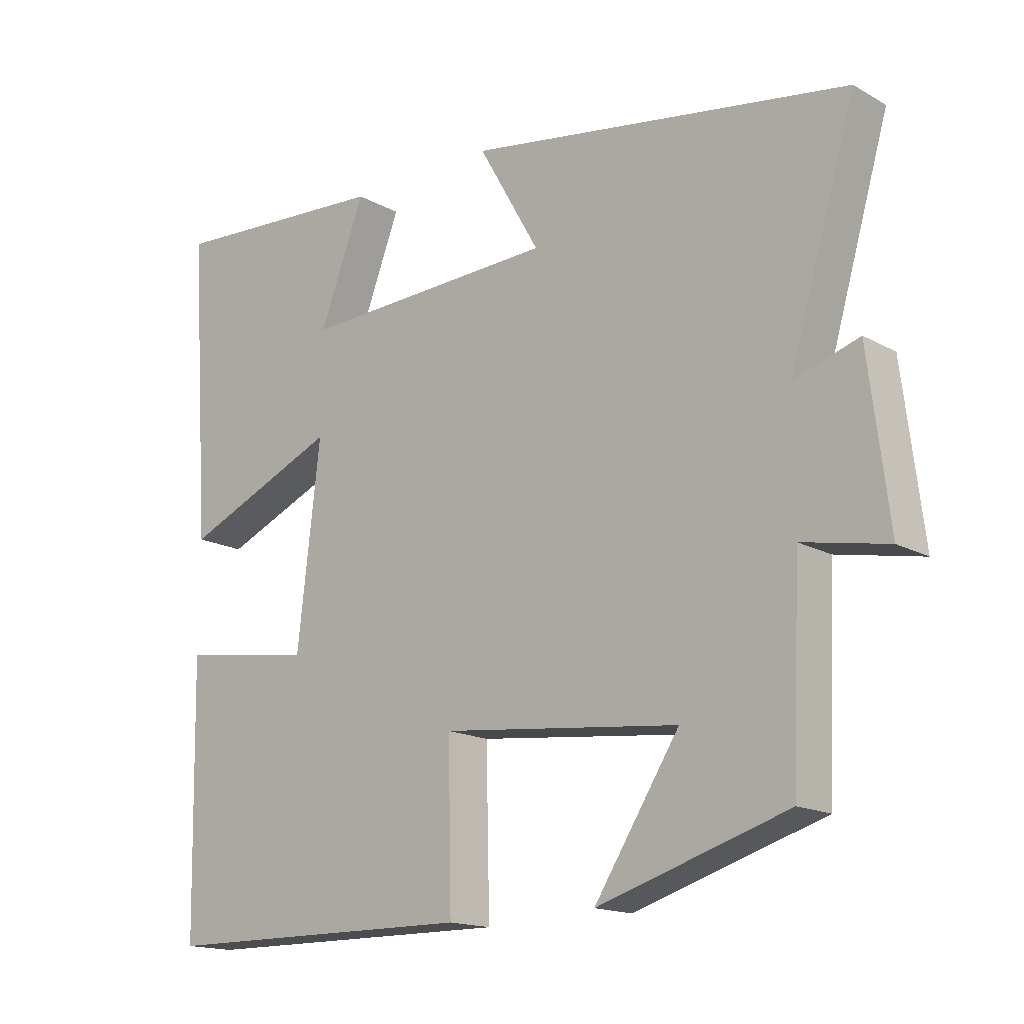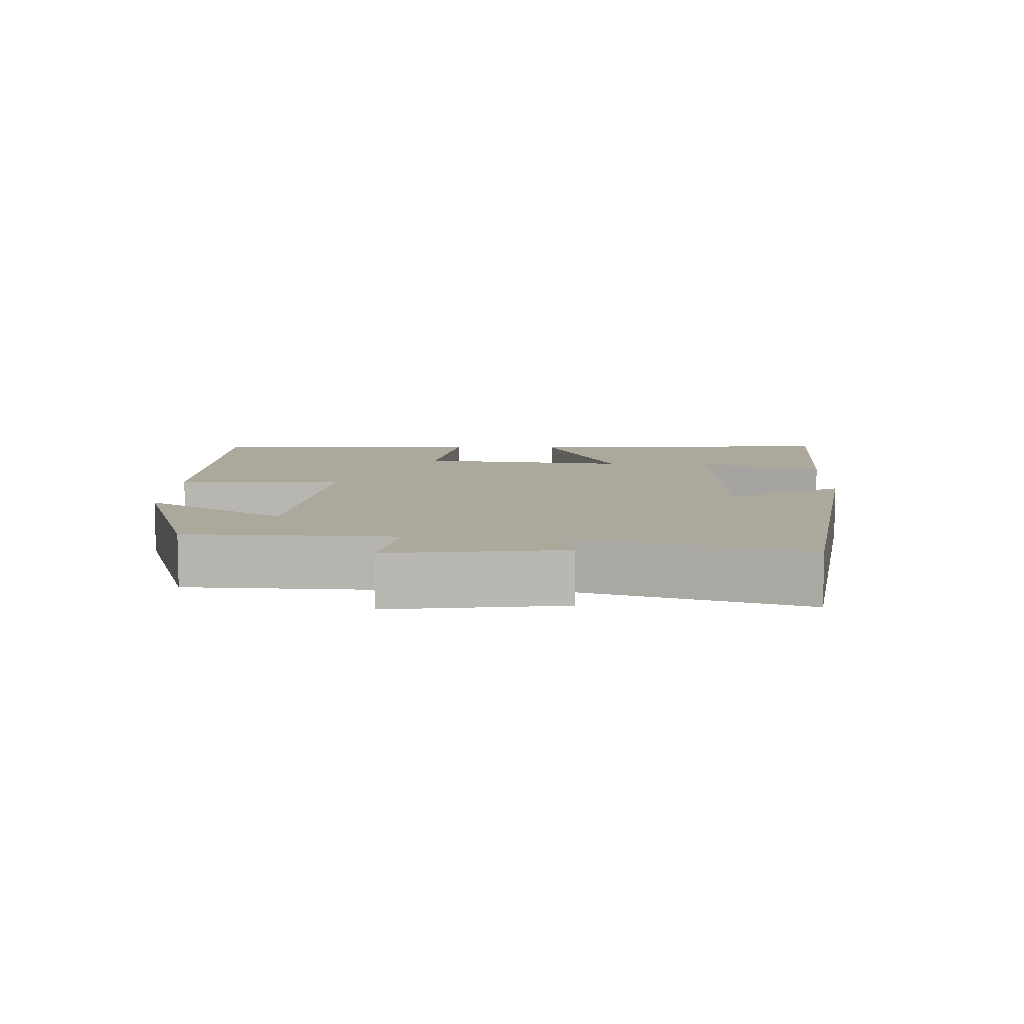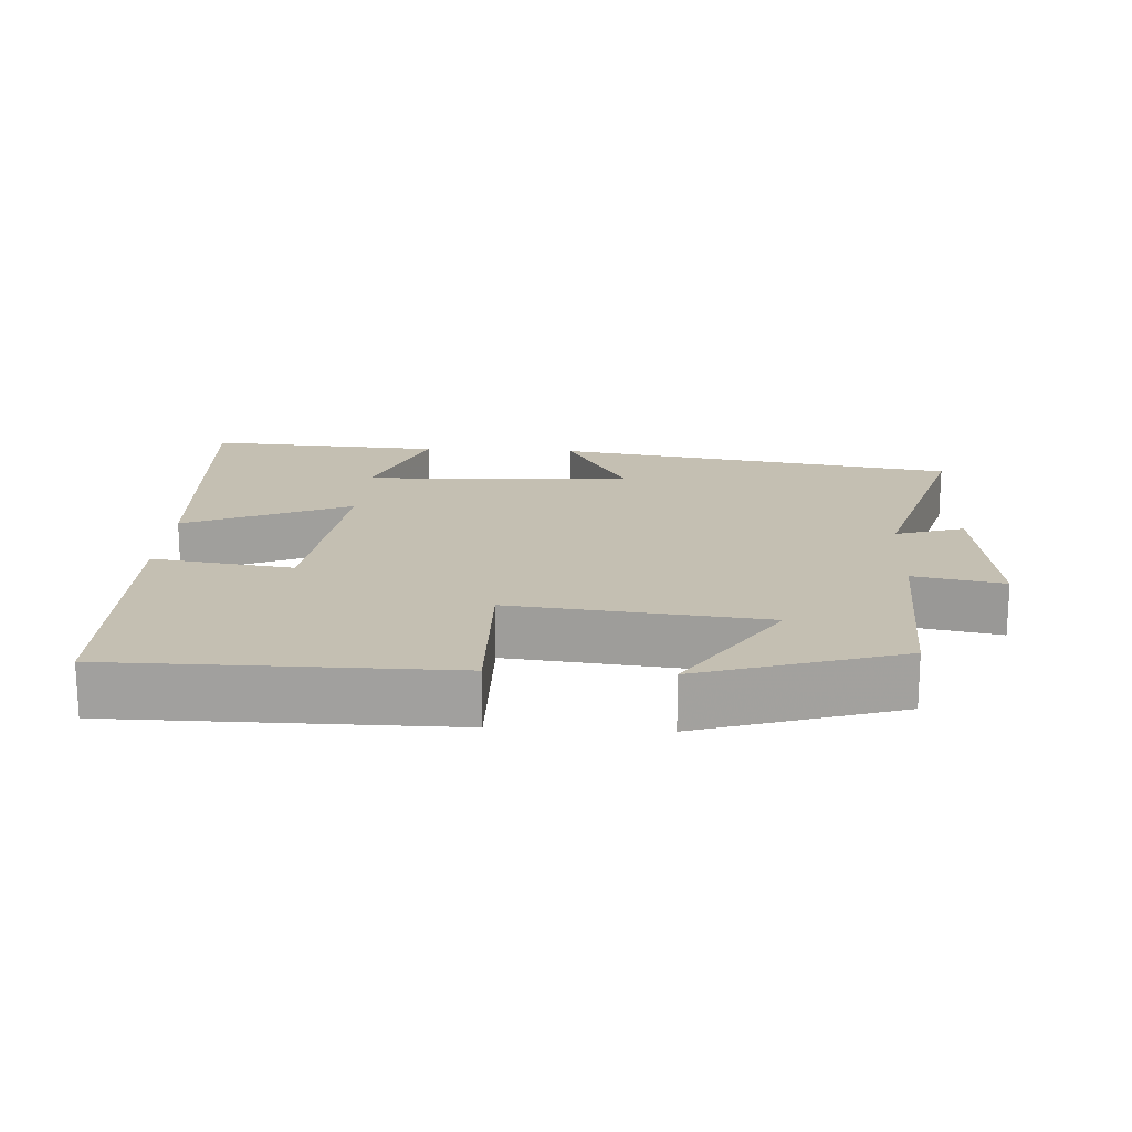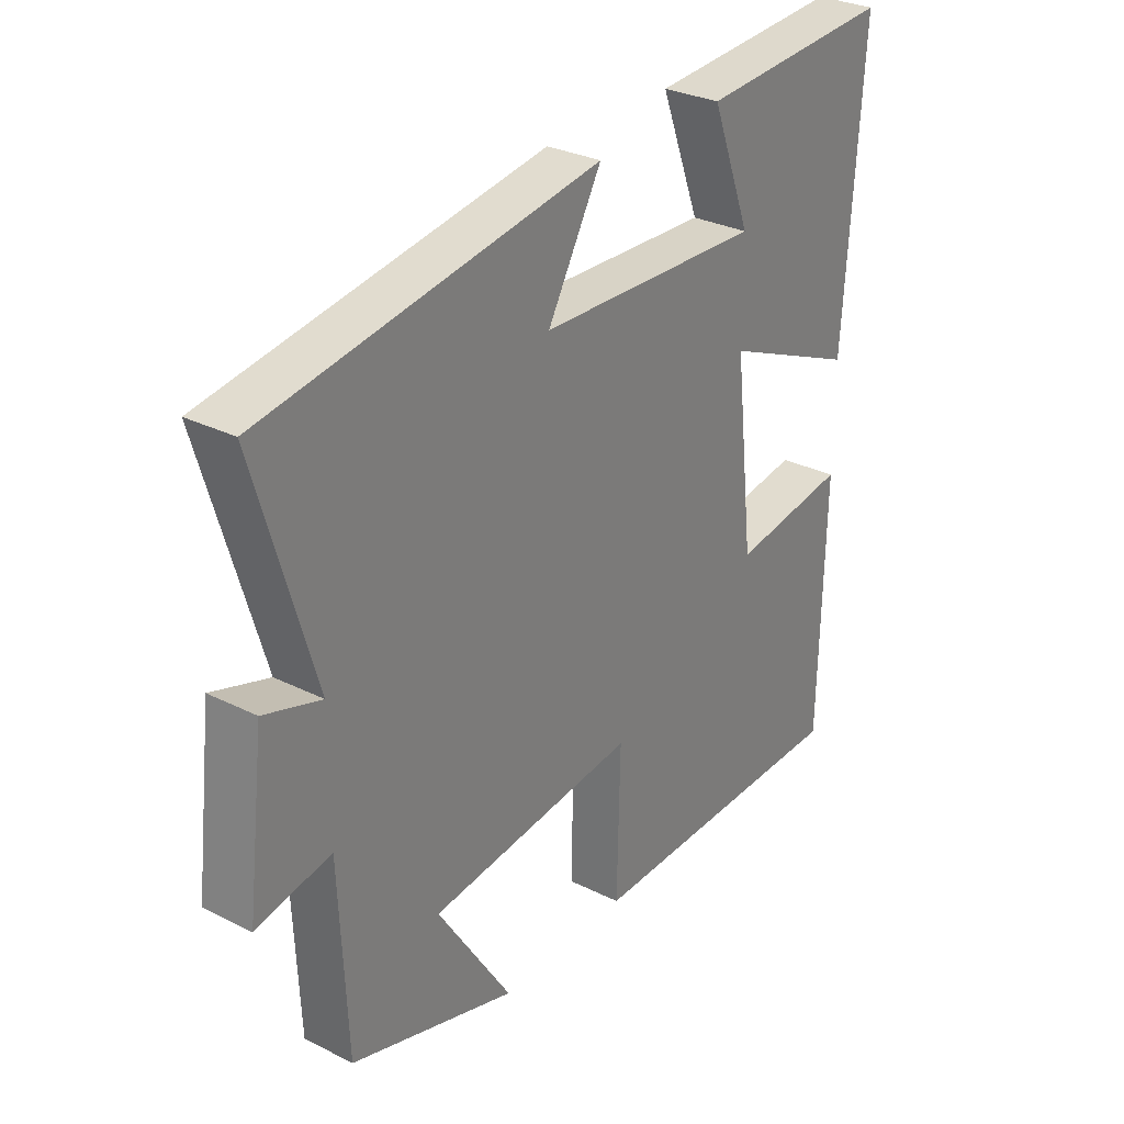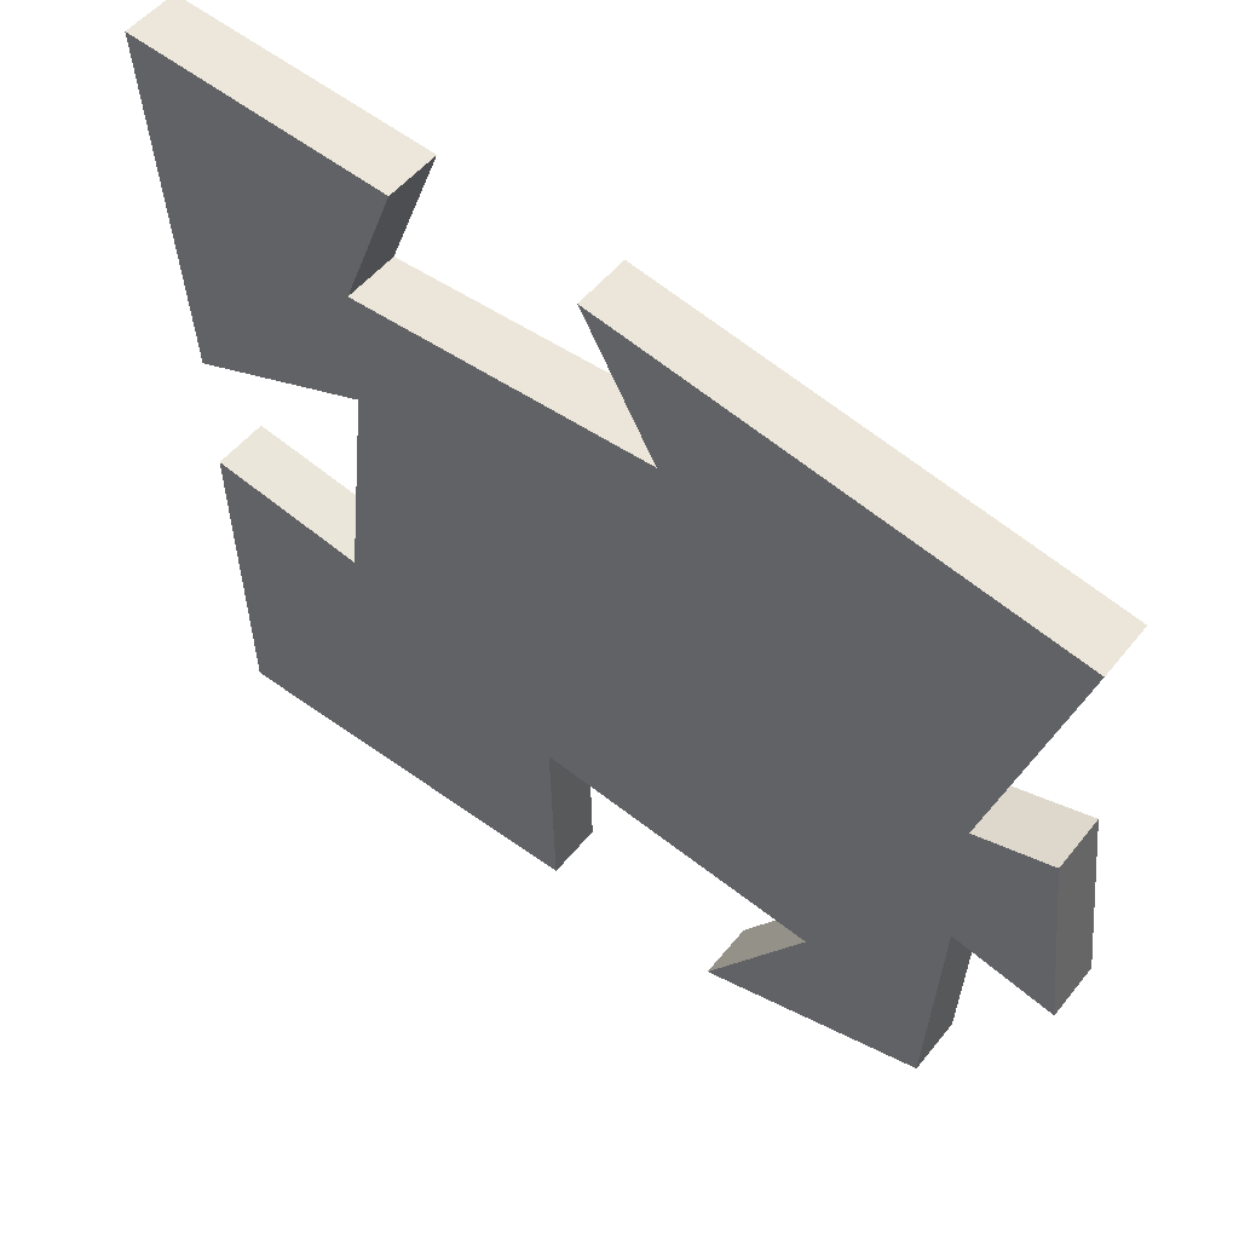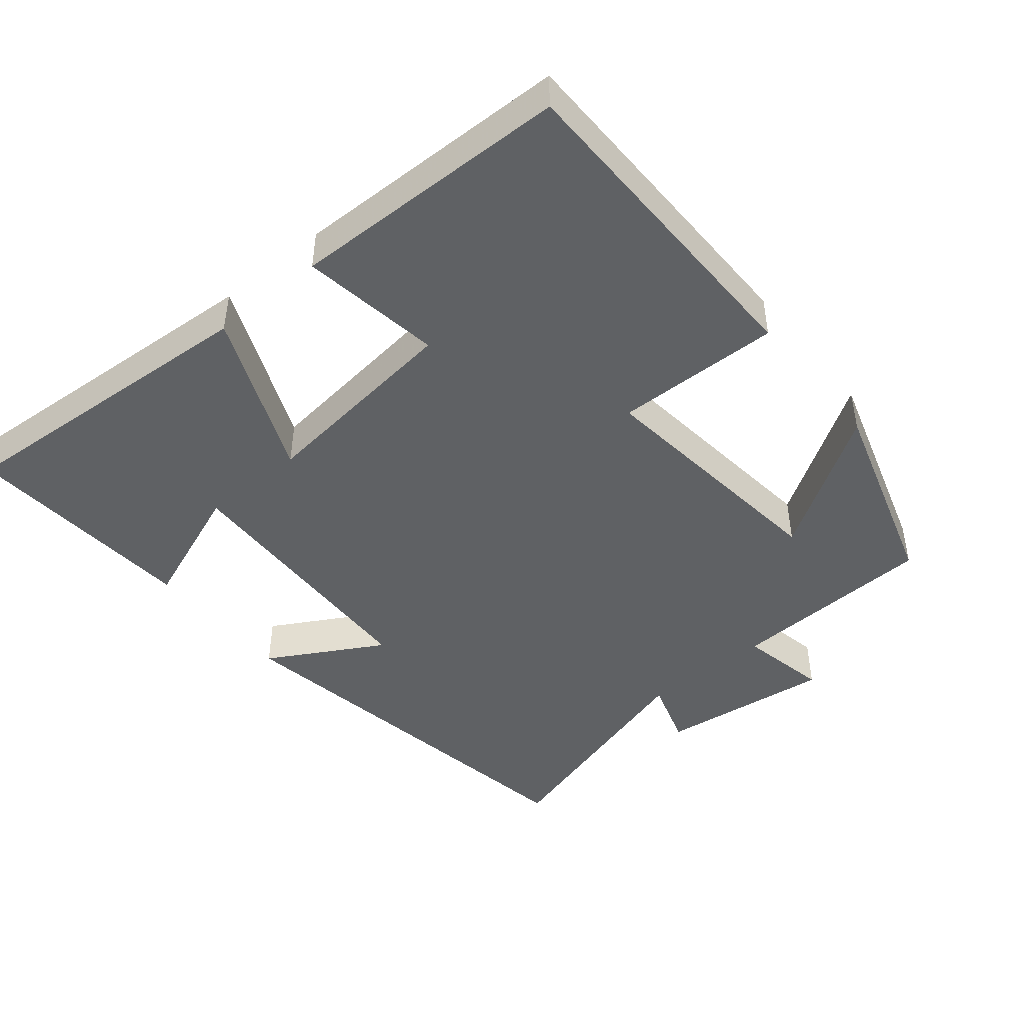
<metadata>
{"format":"obj","ext":"obj","renderer":"f3d","projection":"perspective","resolution":1024,"background":"white","views":[{"elev":-16.1,"azim":-138.8,"up":"+Z"},{"elev":8.5,"azim":-88.5,"up":"+Y"},{"elev":17.6,"azim":-176.8,"up":"+Y"},{"elev":29.8,"azim":-53.8,"up":"+Z"},{"elev":52.7,"azim":-142.2,"up":"+Z"},{"elev":-45.4,"azim":129.6,"up":"+Y"}]}
</metadata>
<code>
v 0.531 0.07 0.521
v 0.5 0.07 0.067
v 0.266 0.07 0.168
v 0.3 0.07 -0.128
v 0.5 0.07 -0.099
v 0.492 0.07 -0.497
v 0.02 0.07 -0.5
v 0.025 0.07 -0.265
v -0.331 0.07 -0.303
v -0.204 0.07 -0.5
v -0.487 0.07 -0.412
v -0.5 0.07 -0.118
v -0.627 0.07 -0.143
v -0.597 0.07 0.103
v -0.5 0.07 0.072
v -0.599 0.07 0.409
v -0.027 0.07 0.5
v -0.119 0.07 0.338
v 0.265 0.07 0.322
v 0.197 0.07 0.5
v 0.531 0 0.521
v 0.5 0 0.067
v 0.266 0 0.168
v 0.3 0 -0.128
v 0.5 0 -0.099
v 0.492 0 -0.497
v 0.02 0 -0.5
v 0.025 0 -0.265
v -0.331 0 -0.303
v -0.204 0 -0.5
v -0.487 0 -0.412
v -0.5 0 -0.118
v -0.627 0 -0.143
v -0.597 0 0.103
v -0.5 0 0.072
v -0.599 0 0.409
v -0.027 0 0.5
v -0.119 0 0.338
v 0.265 0 0.322
v 0.197 0 0.5
f 19 20 1 2
f 18 19 2 3
f 15 16 17 18
f 15 18 3 4
f 12 13 14 15
f 12 15 4
f 9 10 11 12
f 8 9 12 4
f 6 7 8
f 4 5 6 8
f 22 21 40 39
f 23 22 39 38
f 38 37 36 35
f 24 23 38 35
f 35 34 33 32
f 24 35 32
f 32 31 30 29
f 24 32 29 28
f 28 27 26
f 28 26 25 24
f 1 21 22 2
f 2 22 23 3
f 3 23 24 4
f 4 24 25 5
f 5 25 26 6
f 6 26 27 7
f 7 27 28 8
f 8 28 29 9
f 9 29 30 10
f 10 30 31 11
f 11 31 32 12
f 12 32 33 13
f 13 33 34 14
f 14 34 35 15
f 15 35 36 16
f 16 36 37 17
f 17 37 38 18
f 18 38 39 19
f 19 39 40 20
f 20 40 21 1

</code>
